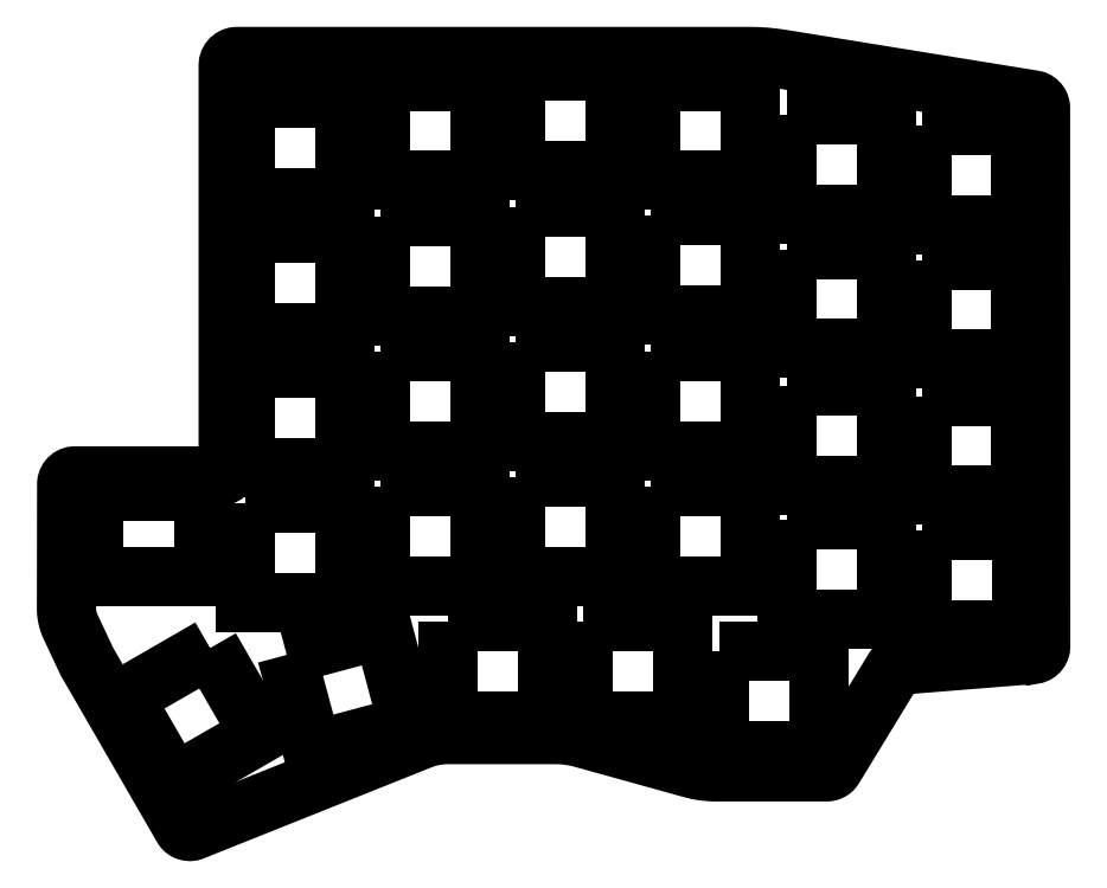
<metadata>
{"format":"dxf","ext":"dxf","renderer":"ezdxf+matplotlib","layout":"modelspace","background":"white","min_lineweight":24,"dpi":150}
</metadata>
<code>
0
SECTION
2
ENTITIES
0
LWPOLYLINE
8
Layer_1
90
112
70
1
10
136.3
20
25.08
30
0
10
117.6
20
23.58
30
0
10
117.4
20
23.56
30
0
10
117.3
20
23.52
30
0
10
117.2
20
23.47
30
0
10
117
20
23.41
30
0
10
116.9
20
23.33
30
0
10
116.8
20
23.24
30
0
10
116.7
20
23.14
30
0
10
116.7
20
23.03
30
0
10
108.2
20
9.092
30
0
10
108.1
20
8.97
30
0
10
108
20
8.861
30
0
10
107.9
20
8.766
30
0
10
107.8
20
8.687
30
0
10
107.6
20
8.623
30
0
10
107.5
20
8.577
30
0
10
107.3
20
8.549
30
0
10
107.2
20
8.539
30
0
10
91.47
20
8.539
30
0
10
90.66
20
8.566
30
0
10
89.85
20
8.648
30
0
10
89.05
20
8.785
30
0
10
88.27
20
8.975
30
0
10
72.78
20
13.28
30
0
10
72.32
20
13.4
30
0
10
71.85
20
13.5
30
0
10
71.39
20
13.59
30
0
10
70.92
20
13.66
30
0
10
70.45
20
13.72
30
0
10
69.98
20
13.76
30
0
10
69.5
20
13.78
30
0
10
69.03
20
13.79
30
0
10
53.81
20
13.79
30
0
10
53.32
20
13.78
30
0
10
52.84
20
13.74
30
0
10
52.35
20
13.68
30
0
10
51.88
20
13.6
30
0
10
51.4
20
13.5
30
0
10
50.93
20
13.37
30
0
10
50.47
20
13.23
30
0
10
50.01
20
13.06
30
0
10
17.93
20
0.2153
30
0
10
17.73
20
0.155
30
0
10
17.52
20
0.1328
30
0
10
17.32
20
0.1471
30
0
10
17.13
20
0.1962
30
0
10
16.94
20
0.2785
30
0
10
16.77
20
0.3925
30
0
10
16.63
20
0.5365
30
0
10
16.5
20
0.7089
30
0
10
3.03
20
24.05
30
0
10
2.985
20
24.14
30
0
10
0.6834
20
29.04
30
0
10
0.5551
20
29.34
30
0
10
0.4434
20
29.64
30
0
10
0.3486
20
29.94
30
0
10
0.2707
20
30.25
30
0
10
0.21
20
30.57
30
0
10
0.1666
20
30.88
30
0
10
0.1406
20
31.2
30
0
10
0.1323
20
31.52
30
0
10
0.1605
20
49.11
30
0
10
0.1843
20
49.34
30
0
10
0.2517
20
49.55
30
0
10
0.3582
20
49.75
30
0
10
0.4991
20
49.92
30
0
10
0.6698
20
50.06
30
0
10
0.8657
20
50.17
30
0
10
1.082
20
50.23
30
0
10
1.314
20
50.26
30
0
10
21.83
20
50.26
30
0
10
22.04
20
50.28
30
0
10
22.24
20
50.34
30
0
10
22.43
20
50.44
30
0
10
22.59
20
50.57
30
0
10
22.73
20
50.74
30
0
10
22.83
20
50.92
30
0
10
22.89
20
51.12
30
0
10
22.91
20
51.33
30
0
10
22.91
20
108.1
30
0
10
22.93
20
108.4
30
0
10
23.01
20
108.6
30
0
10
23.12
20
108.8
30
0
10
23.27
20
109
30
0
10
23.45
20
109.2
30
0
10
23.66
20
109.3
30
0
10
23.9
20
109.4
30
0
10
24.15
20
109.4
30
0
10
96.37
20
109.4
30
0
10
97.47
20
109.4
30
0
10
98.57
20
109.3
30
0
10
99.67
20
109.2
30
0
10
100.8
20
109
30
0
10
136.3
20
103.3
30
0
10
136.5
20
103.2
30
0
10
136.7
20
103.1
30
0
10
136.9
20
103
30
0
10
137
20
102.9
30
0
10
137.1
20
102.7
30
0
10
137.2
20
102.5
30
0
10
137.3
20
102.3
30
0
10
137.3
20
102.1
30
0
10
137.3
20
26.23
30
0
10
137.3
20
26.01
30
0
10
137.2
20
25.81
30
0
10
137.1
20
25.62
30
0
10
137
20
25.45
30
0
10
136.9
20
25.31
30
0
10
136.7
20
25.2
30
0
10
136.5
20
25.12
30
0
10
136.3
20
25.08
30
0
0
LWPOLYLINE
8
Layer_1
90
4
70
1
10
25.34
20
103.5
30
0
10
39.34
20
103.5
30
0
10
39.34
20
89.5
30
0
10
25.34
20
89.5
30
0
0
LWPOLYLINE
8
Layer_1
90
4
70
1
10
44.34
20
105.9
30
0
10
58.34
20
105.9
30
0
10
58.34
20
91.9
30
0
10
44.34
20
91.9
30
0
0
LWPOLYLINE
8
Layer_1
90
4
70
1
10
63.44
20
107.3
30
0
10
77.44
20
107.3
30
0
10
77.44
20
93.29
30
0
10
63.44
20
93.29
30
0
0
LWPOLYLINE
8
Layer_1
90
4
70
1
10
82.44
20
105.9
30
0
10
96.44
20
105.9
30
0
10
96.44
20
91.9
30
0
10
82.44
20
91.9
30
0
0
LWPOLYLINE
8
Layer_1
90
4
70
1
10
101.5
20
101.1
30
0
10
115.5
20
101.1
30
0
10
115.5
20
87.1
30
0
10
101.5
20
87.1
30
0
0
LWPOLYLINE
8
Layer_1
90
4
70
1
10
120.5
20
99.6
30
0
10
134.5
20
99.6
30
0
10
134.5
20
85.6
30
0
10
120.5
20
85.6
30
0
0
LWPOLYLINE
8
Layer_1
90
4
70
1
10
120.5
20
80.7
30
0
10
134.5
20
80.7
30
0
10
134.5
20
66.7
30
0
10
120.5
20
66.7
30
0
0
LWPOLYLINE
8
Layer_1
90
4
70
1
10
101.5
20
82.2
30
0
10
115.5
20
82.2
30
0
10
115.5
20
68.2
30
0
10
101.5
20
68.2
30
0
0
LWPOLYLINE
8
Layer_1
90
4
70
1
10
82.44
20
86.9
30
0
10
96.44
20
86.9
30
0
10
96.44
20
72.9
30
0
10
82.44
20
72.9
30
0
0
LWPOLYLINE
8
Layer_1
90
4
70
1
10
63.44
20
88.2
30
0
10
77.44
20
88.2
30
0
10
77.44
20
74.2
30
0
10
63.44
20
74.2
30
0
0
LWPOLYLINE
8
Layer_1
90
4
70
1
10
44.34
20
86.8
30
0
10
58.34
20
86.8
30
0
10
58.34
20
72.8
30
0
10
44.34
20
72.8
30
0
0
LWPOLYLINE
8
Layer_1
90
4
70
1
10
25.34
20
84.4
30
0
10
39.34
20
84.4
30
0
10
39.34
20
70.4
30
0
10
25.34
20
70.4
30
0
0
LWPOLYLINE
8
Layer_1
90
4
70
1
10
25.34
20
65.4
30
0
10
39.34
20
65.4
30
0
10
39.34
20
51.4
30
0
10
25.34
20
51.4
30
0
0
LWPOLYLINE
8
Layer_1
90
4
70
1
10
44.34
20
67.8
30
0
10
58.34
20
67.8
30
0
10
58.34
20
53.8
30
0
10
44.34
20
53.8
30
0
0
LWPOLYLINE
8
Layer_1
90
4
70
1
10
63.44
20
69.1
30
0
10
77.44
20
69.1
30
0
10
77.44
20
55.1
30
0
10
63.44
20
55.1
30
0
0
LWPOLYLINE
8
Layer_1
90
4
70
1
10
82.44
20
67.8
30
0
10
96.44
20
67.8
30
0
10
96.44
20
53.8
30
0
10
82.44
20
53.8
30
0
0
LWPOLYLINE
8
Layer_1
90
4
70
1
10
101.5
20
63
30
0
10
115.5
20
63
30
0
10
115.5
20
49
30
0
10
101.5
20
49
30
0
0
LWPOLYLINE
8
Layer_1
90
4
70
1
10
120.5
20
61.5
30
0
10
134.5
20
61.5
30
0
10
134.5
20
47.5
30
0
10
120.5
20
47.5
30
0
0
LWPOLYLINE
8
Layer_1
90
4
70
1
10
25.34
20
46.4
30
0
10
39.34
20
46.4
30
0
10
39.34
20
32.4
30
0
10
25.34
20
32.4
30
0
0
LWPOLYLINE
8
Layer_1
90
4
70
1
10
44.34
20
48.7
30
0
10
58.34
20
48.7
30
0
10
58.34
20
34.7
30
0
10
44.34
20
34.7
30
0
0
LWPOLYLINE
8
Layer_1
90
4
70
1
10
63.44
20
50.1
30
0
10
77.44
20
50.1
30
0
10
77.44
20
36.1
30
0
10
63.44
20
36.1
30
0
0
LWPOLYLINE
8
Layer_1
90
4
70
1
10
82.44
20
48.7
30
0
10
96.44
20
48.7
30
0
10
96.44
20
34.7
30
0
10
82.44
20
34.7
30
0
0
LWPOLYLINE
8
Layer_1
90
4
70
1
10
101.5
20
44
30
0
10
115.5
20
44
30
0
10
115.5
20
30
30
0
10
101.5
20
30
30
0
0
LWPOLYLINE
8
Layer_1
90
4
70
1
10
120.6
20
42.5
30
0
10
134.6
20
42.5
30
0
10
134.6
20
28.5
30
0
10
120.6
20
28.5
30
0
0
LWPOLYLINE
8
Layer_1
90
4
70
1
10
92.04
20
25.6
30
0
10
106
20
25.6
30
0
10
106
20
11.6
30
0
10
92.04
20
11.6
30
0
0
LWPOLYLINE
8
Layer_1
90
4
70
1
10
72.94
20
29.75
30
0
10
86.94
20
29.75
30
0
10
86.94
20
15.75
30
0
10
72.94
20
15.75
30
0
0
LWPOLYLINE
8
Layer_1
90
4
70
1
10
53.84
20
29.75
30
0
10
67.84
20
29.75
30
0
10
67.84
20
15.75
30
0
10
53.84
20
15.75
30
0
0
LWPOLYLINE
8
Layer_1
90
4
70
1
10
31.15
20
25.03
30
0
10
44.67
20
28.65
30
0
10
48.29
20
15.13
30
0
10
34.77
20
11.5
30
0
0
LWPOLYLINE
8
Layer_1
90
4
70
1
10
20.36
20
25.99
30
0
10
27.36
20
13.86
30
0
10
15.24
20
6.866
30
0
10
8.238
20
18.99
30
0
0
LWPOLYLINE
8
Layer_1
90
4
70
1
10
3.895
20
48.13
30
0
10
19.56
20
48.13
30
0
10
19.56
20
36.15
30
0
10
3.895
20
36.15
30
0
0
ENDSEC
0
EOF

</code>
